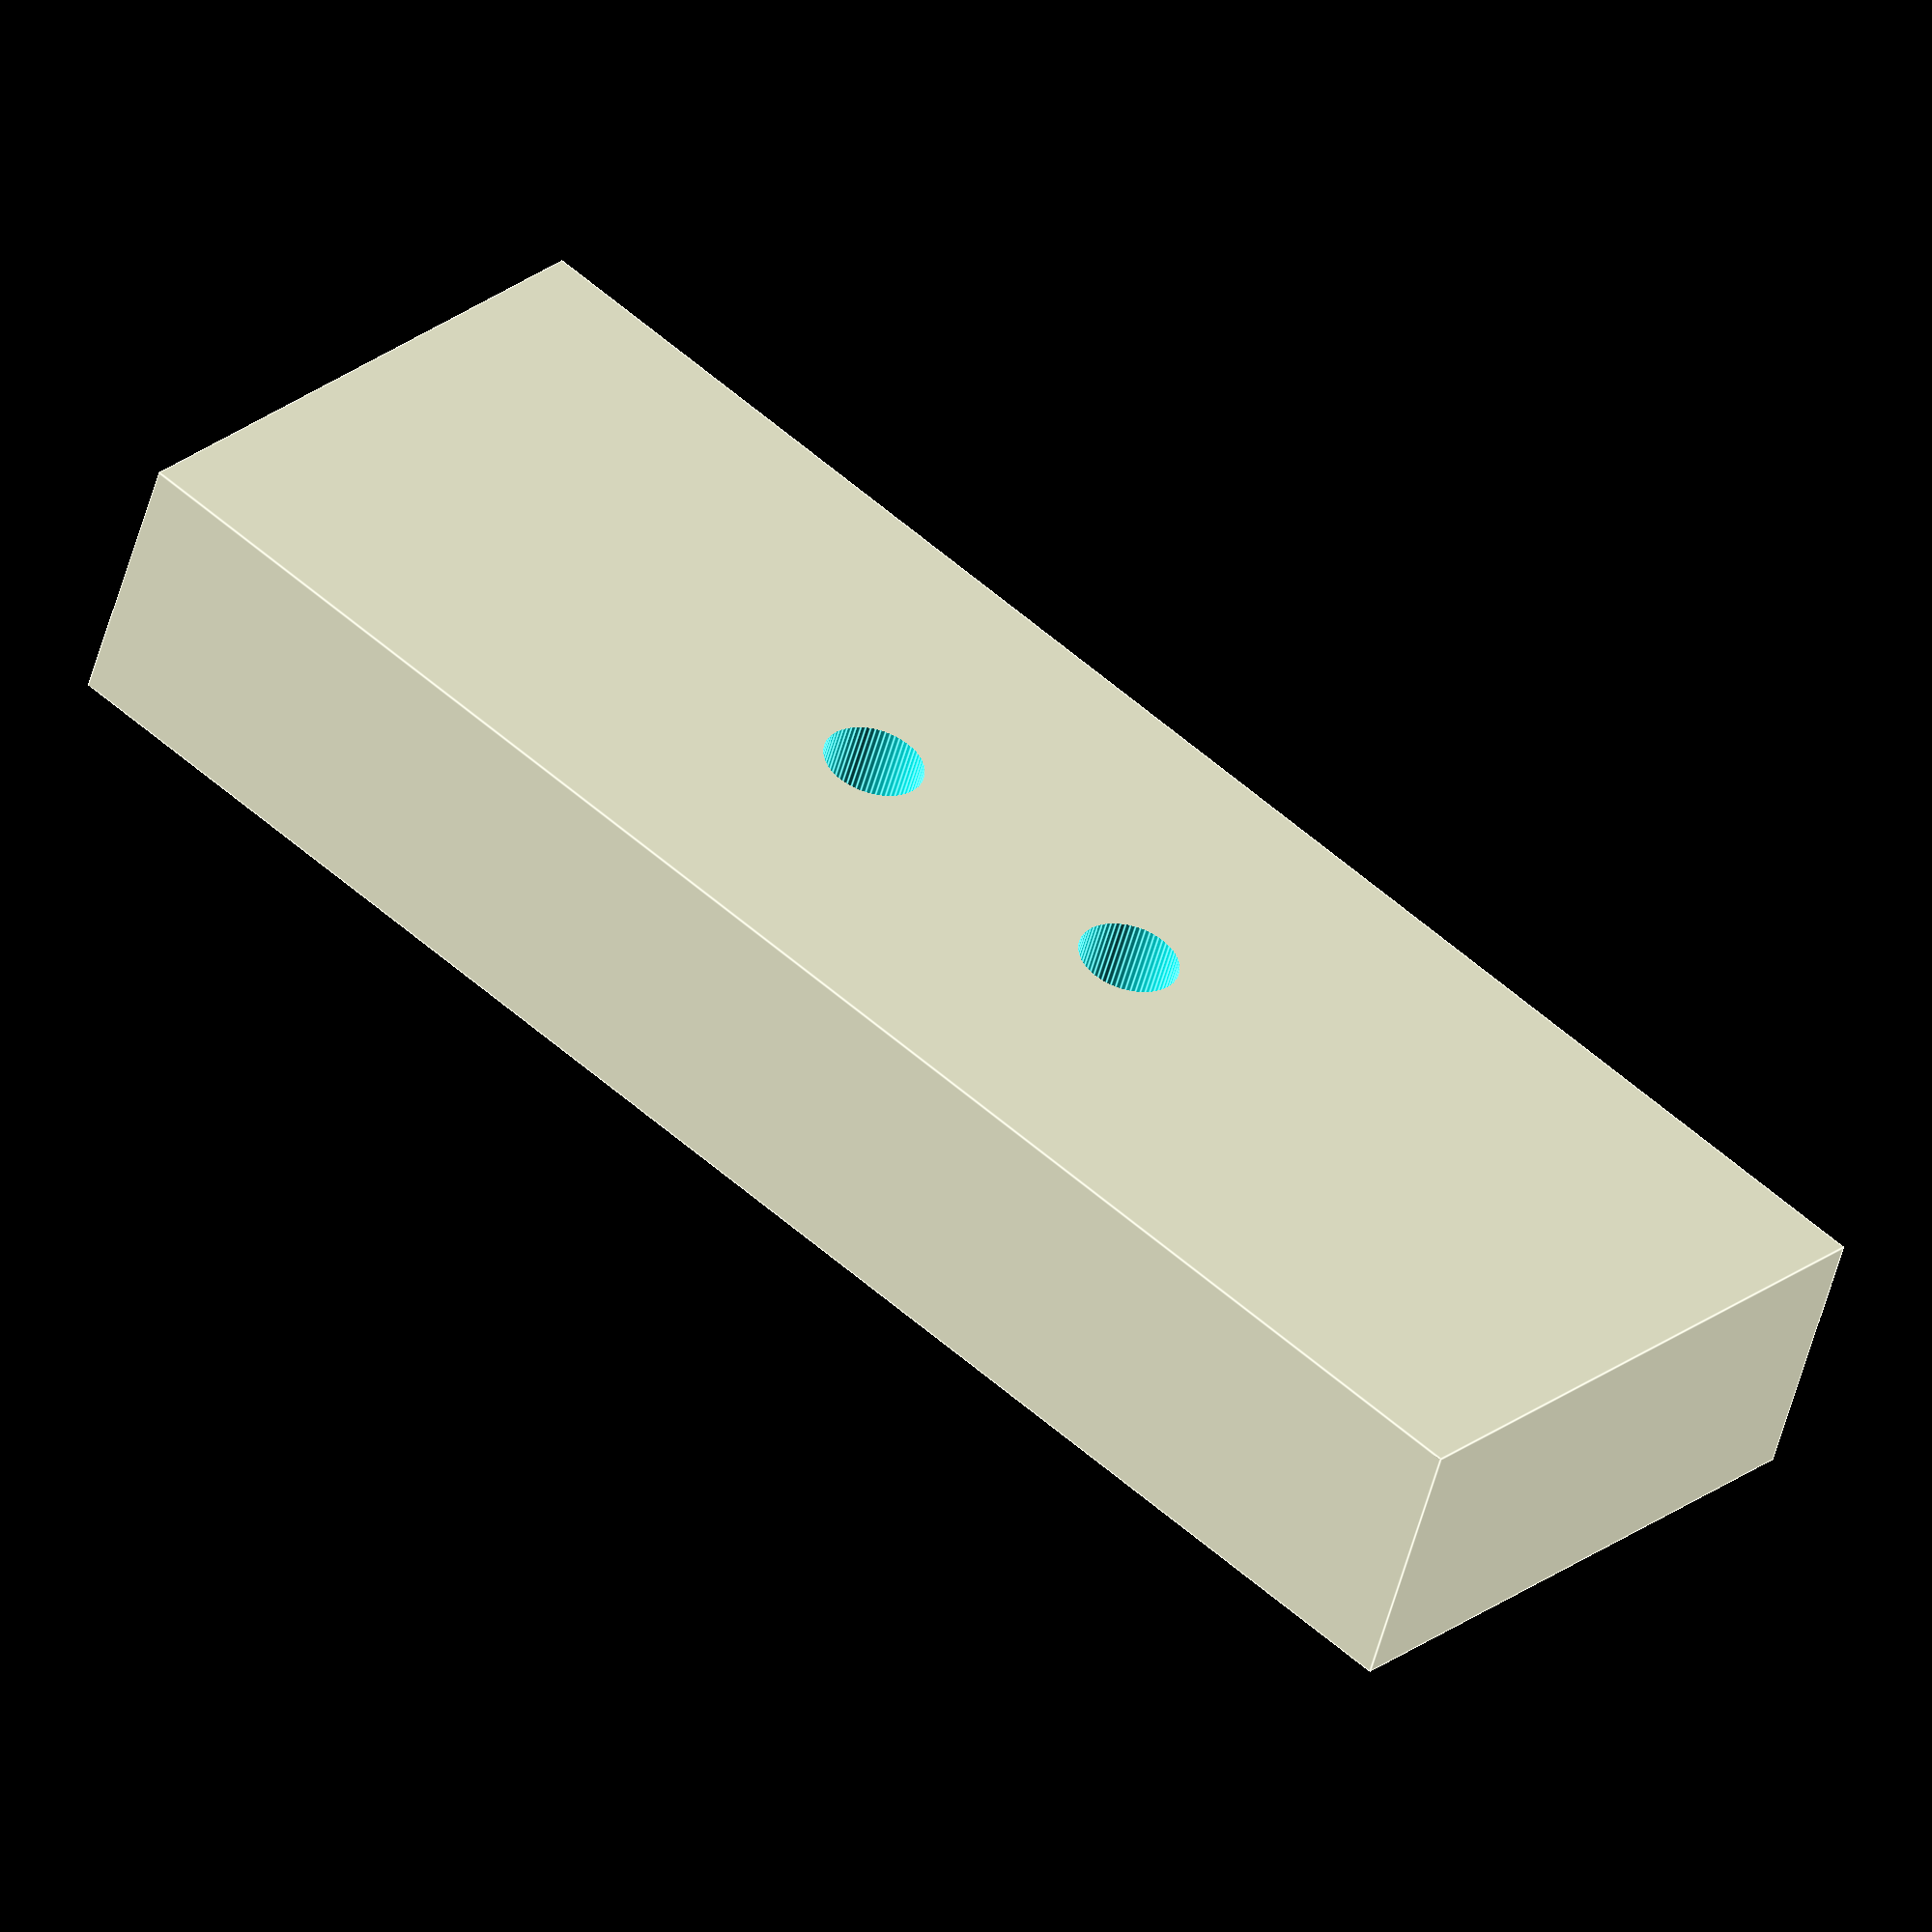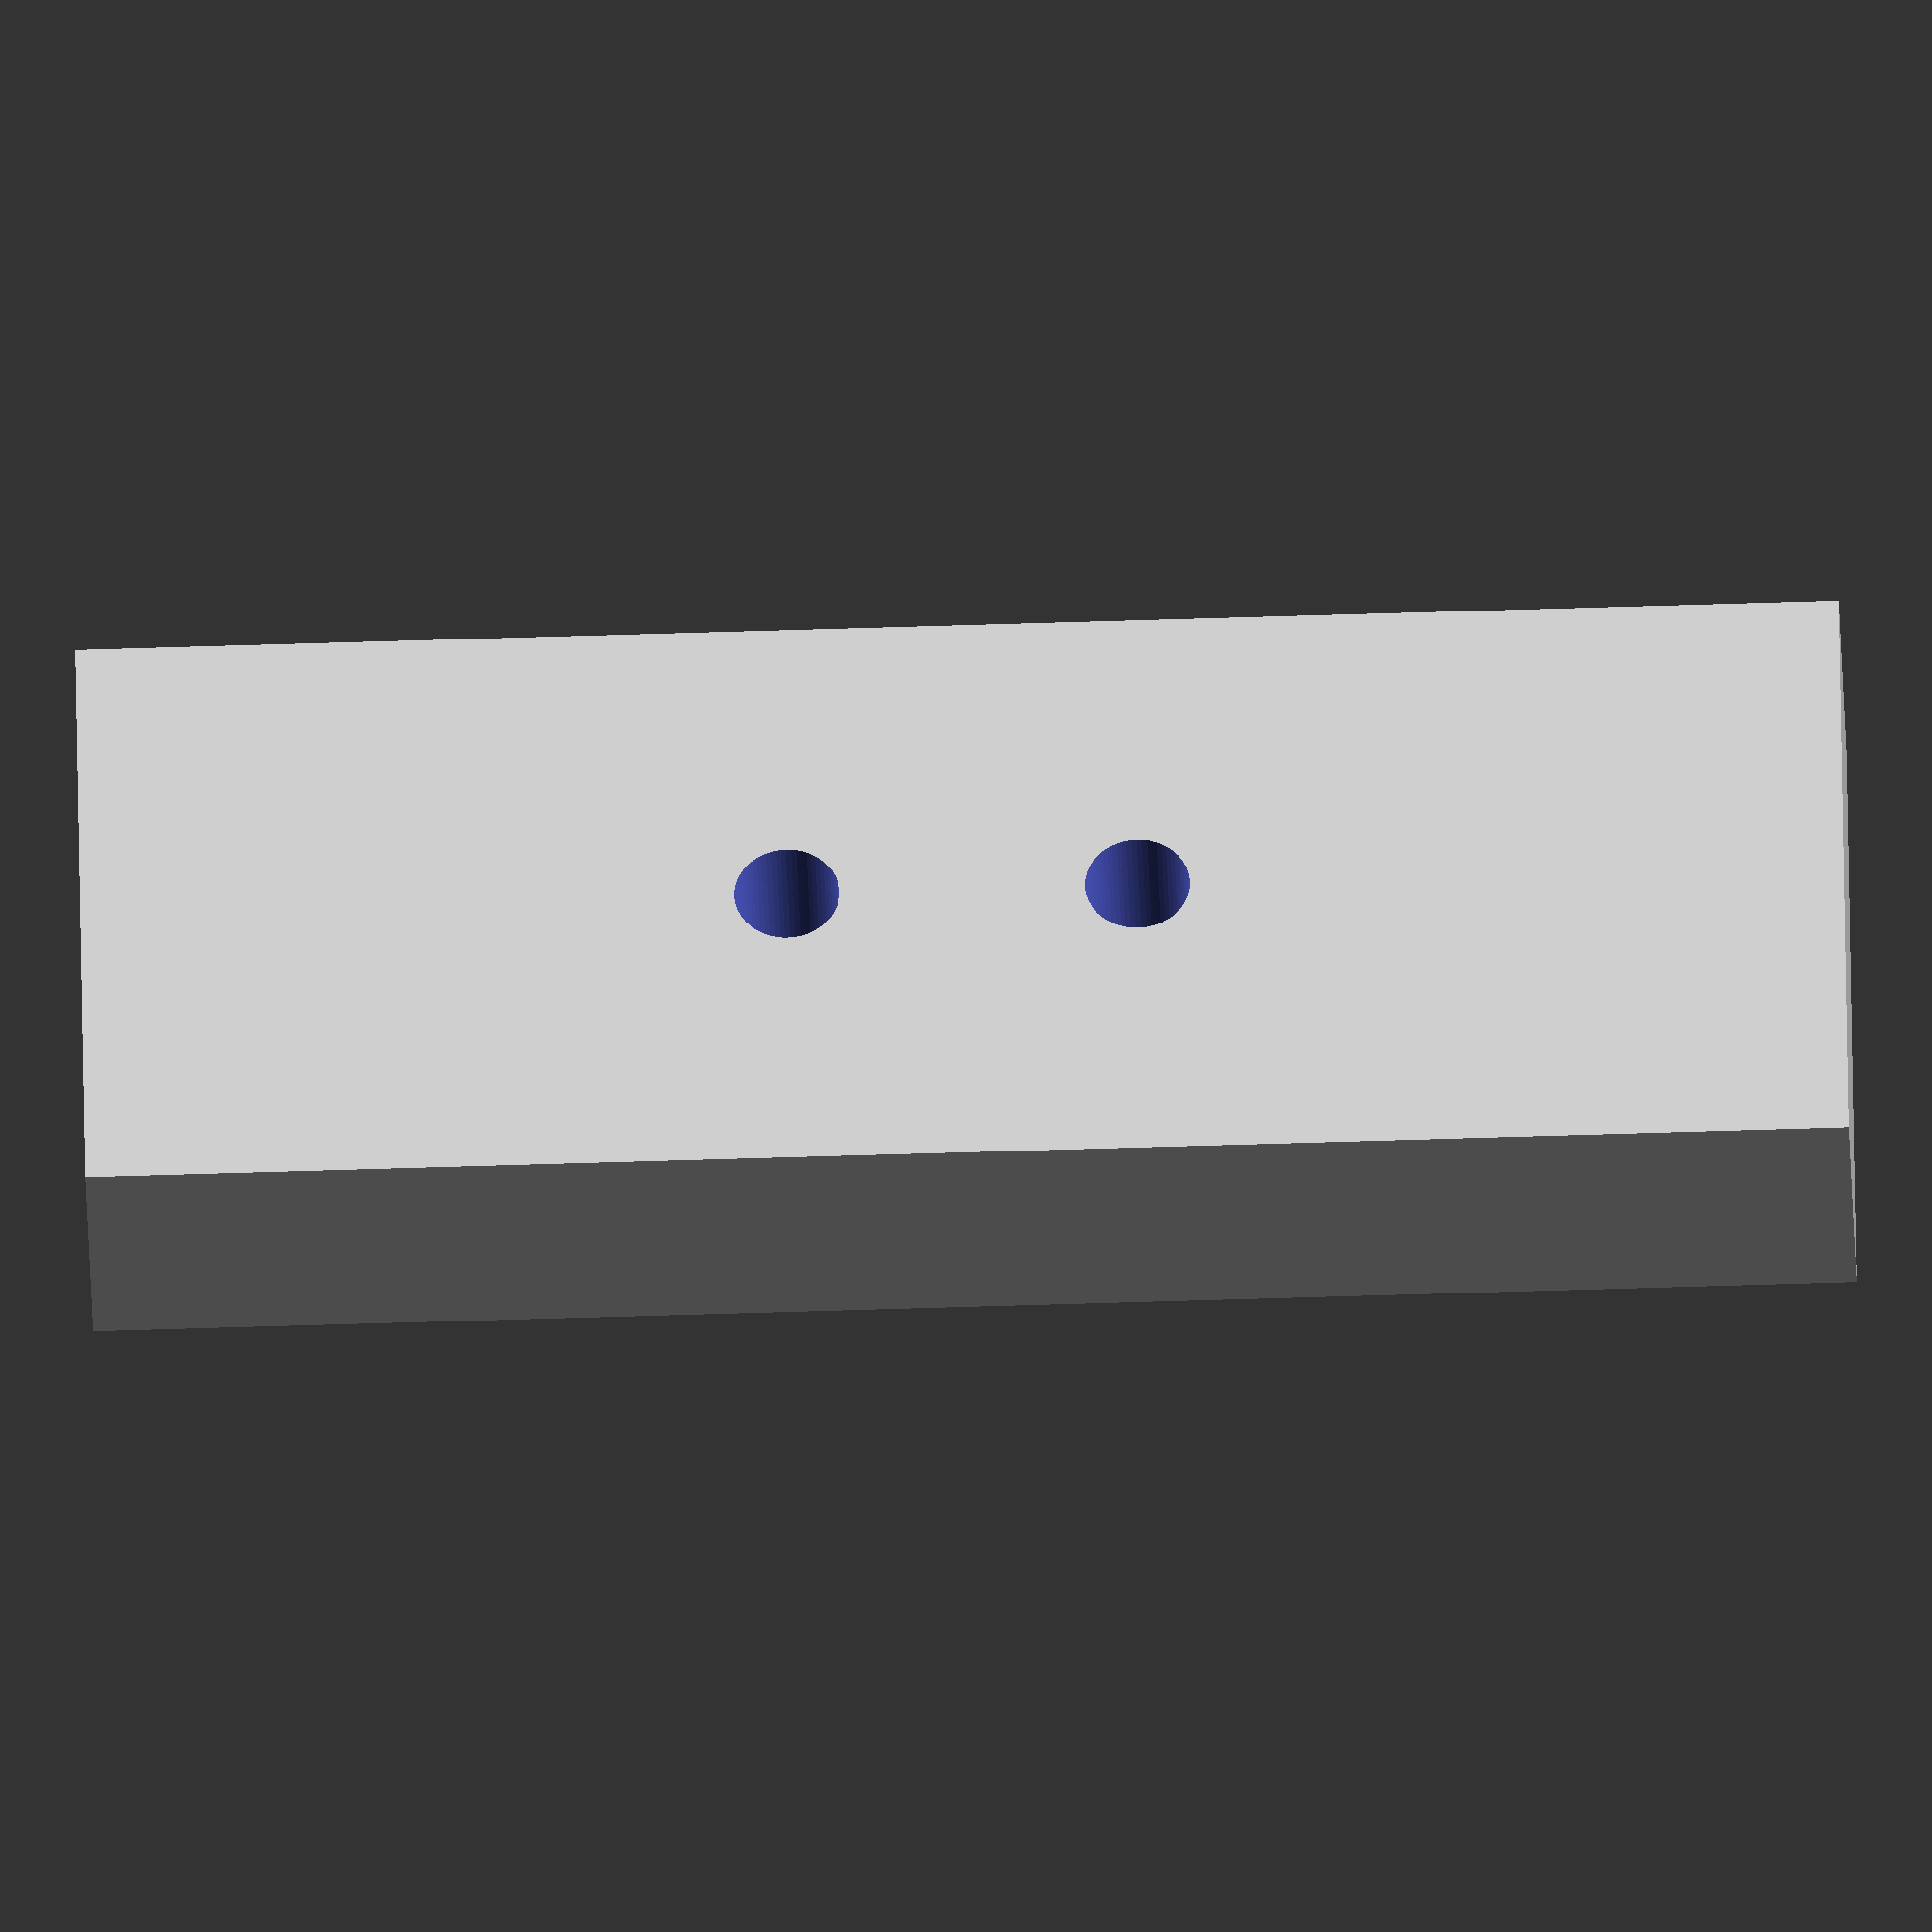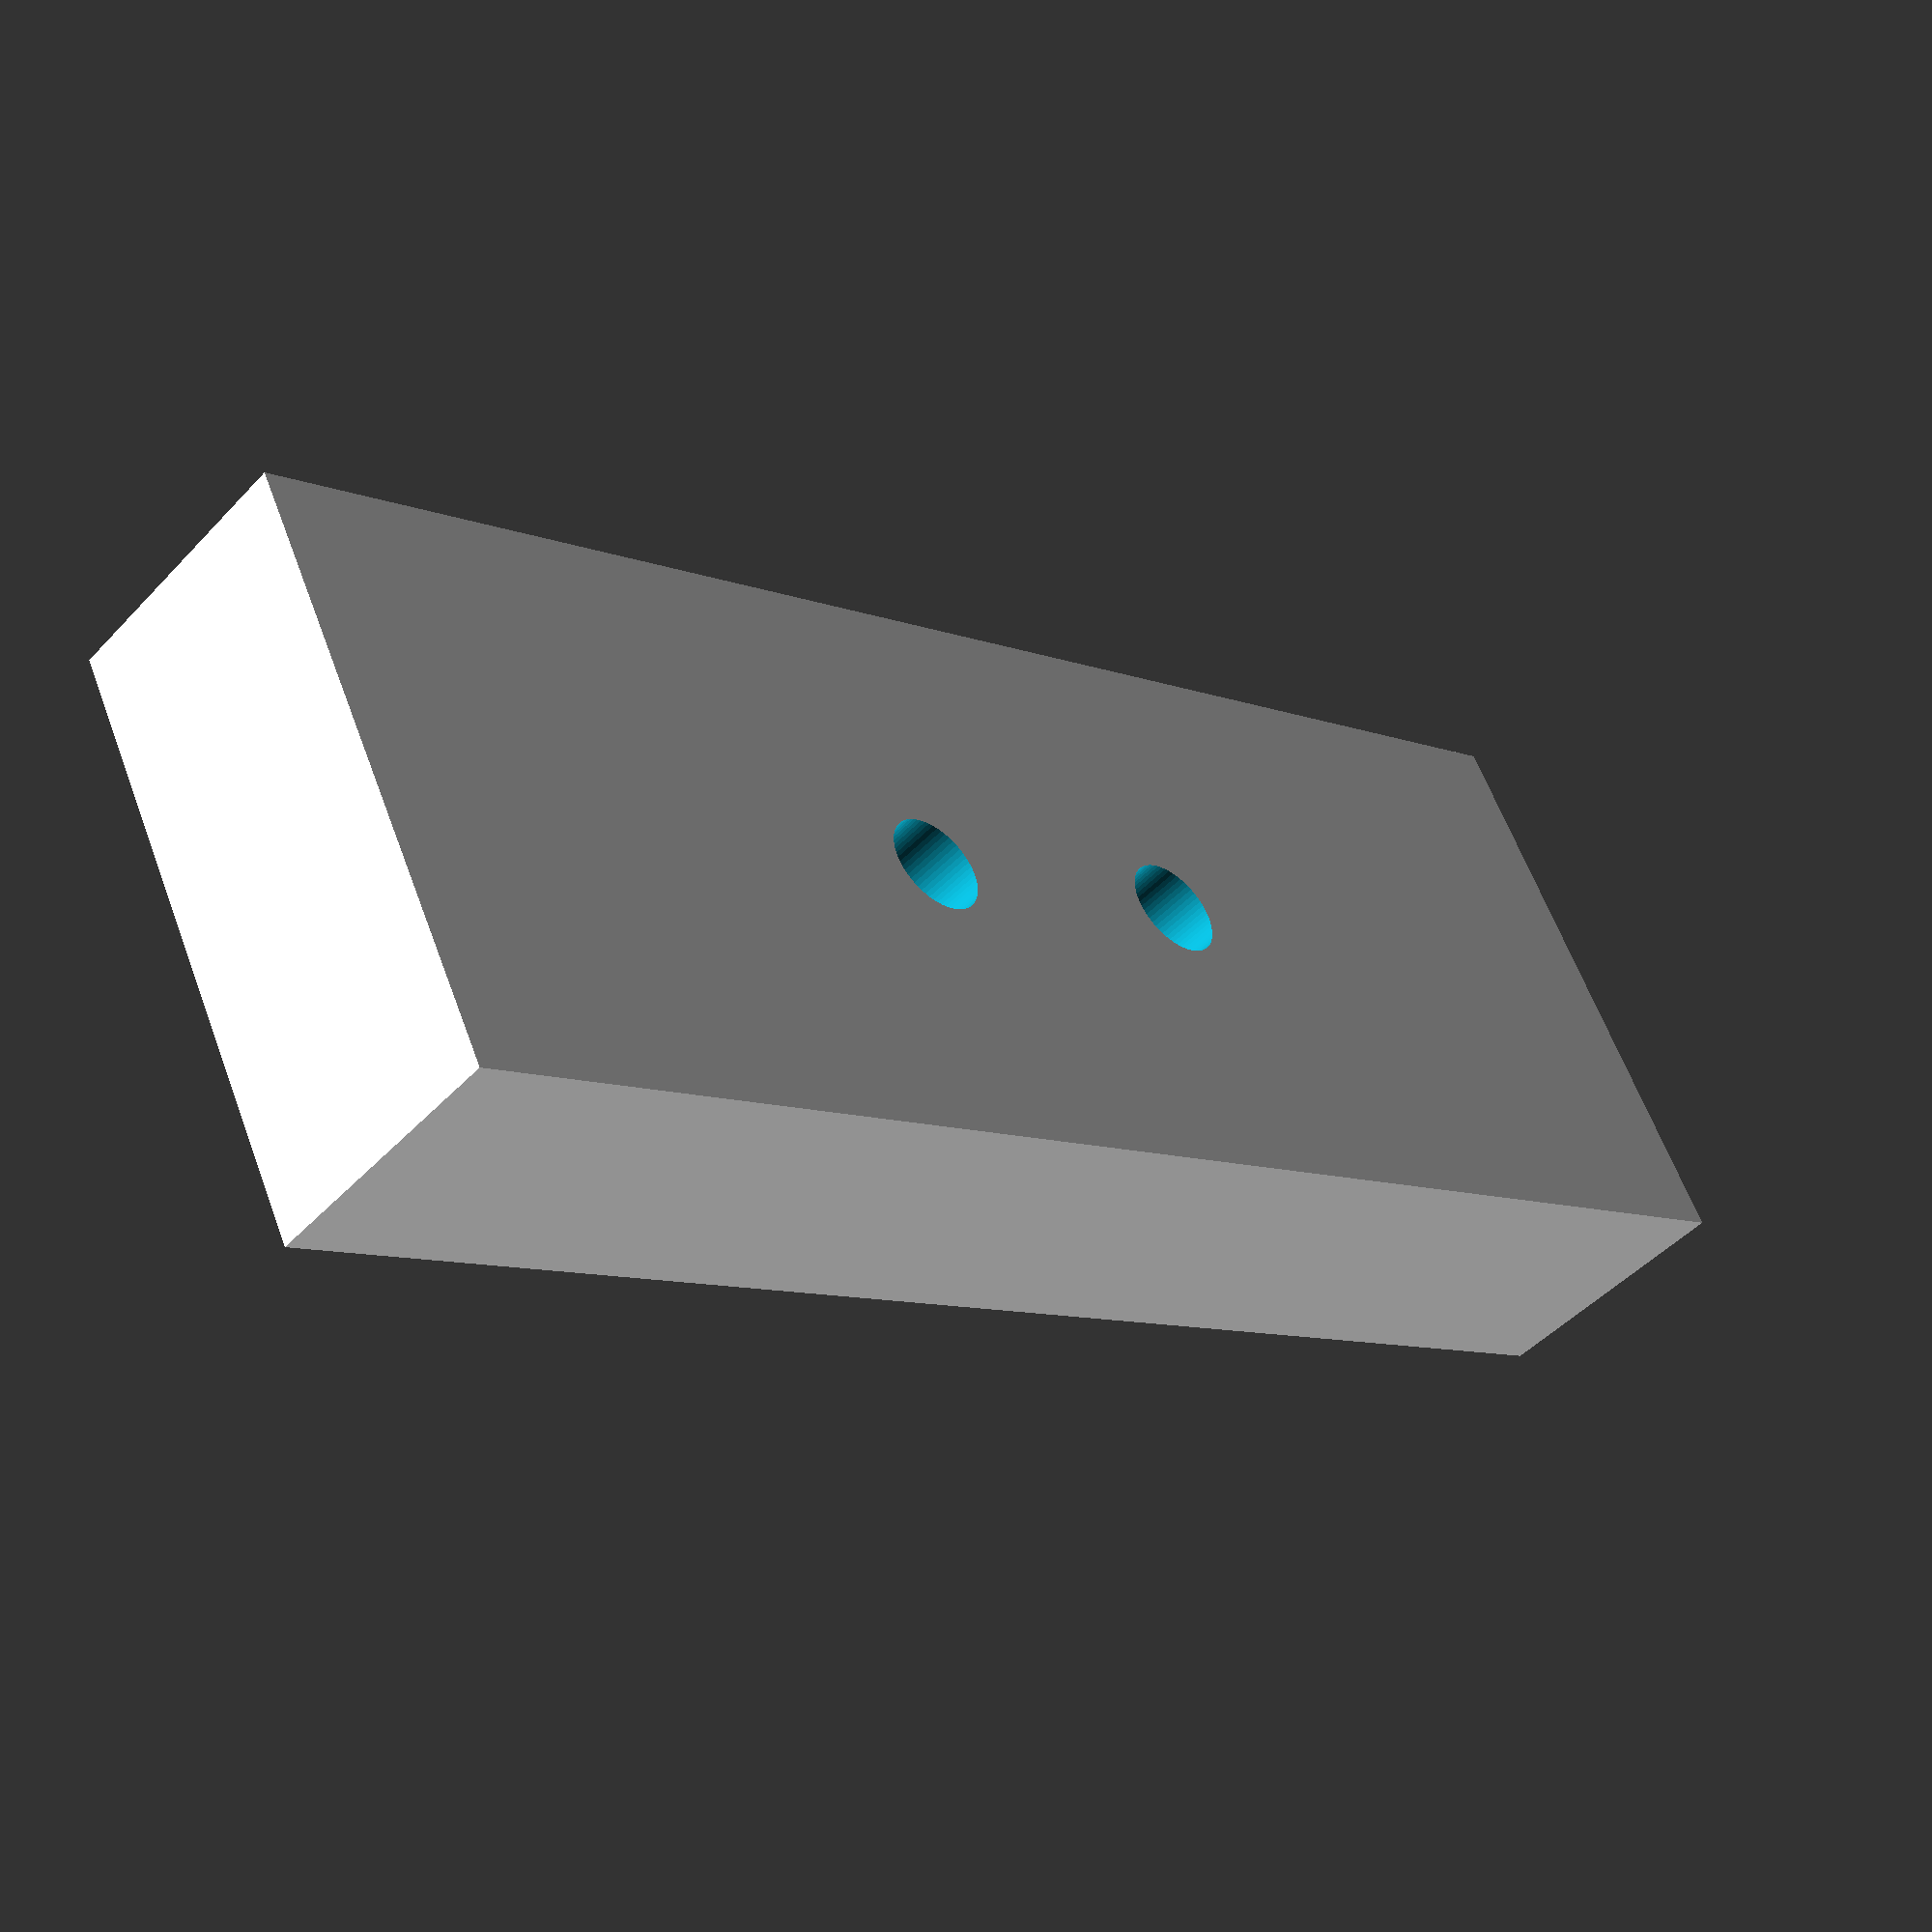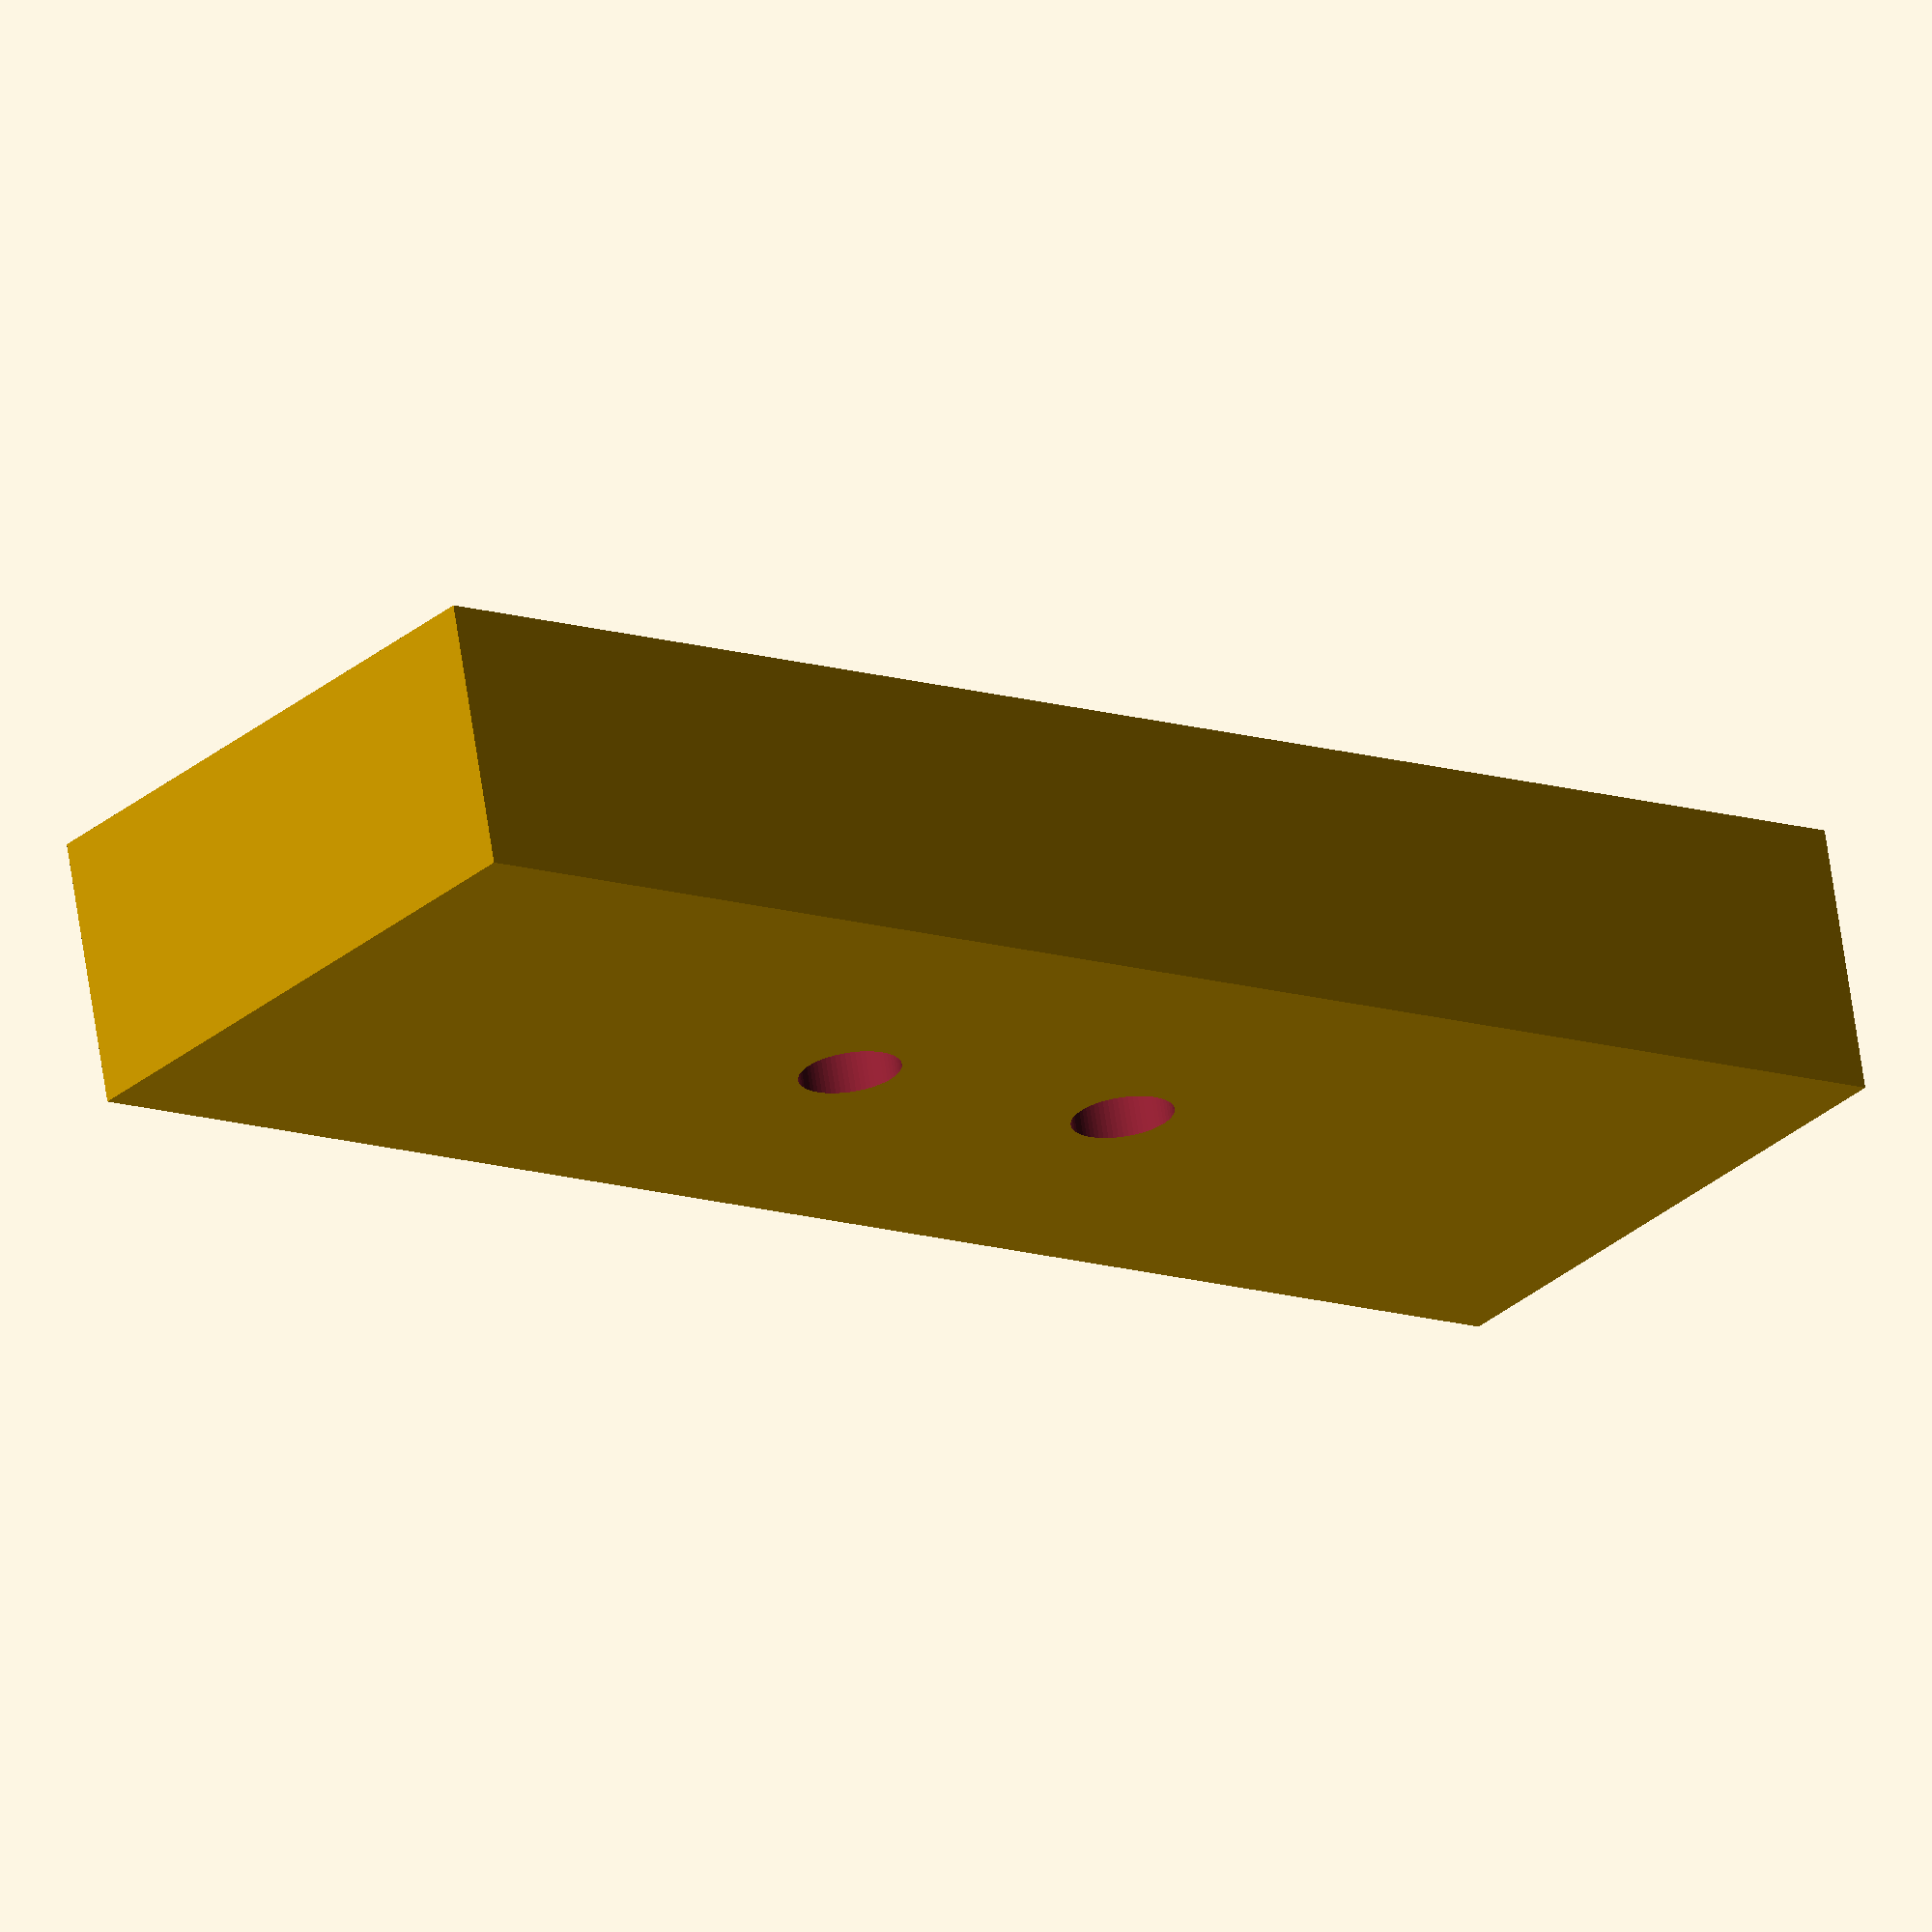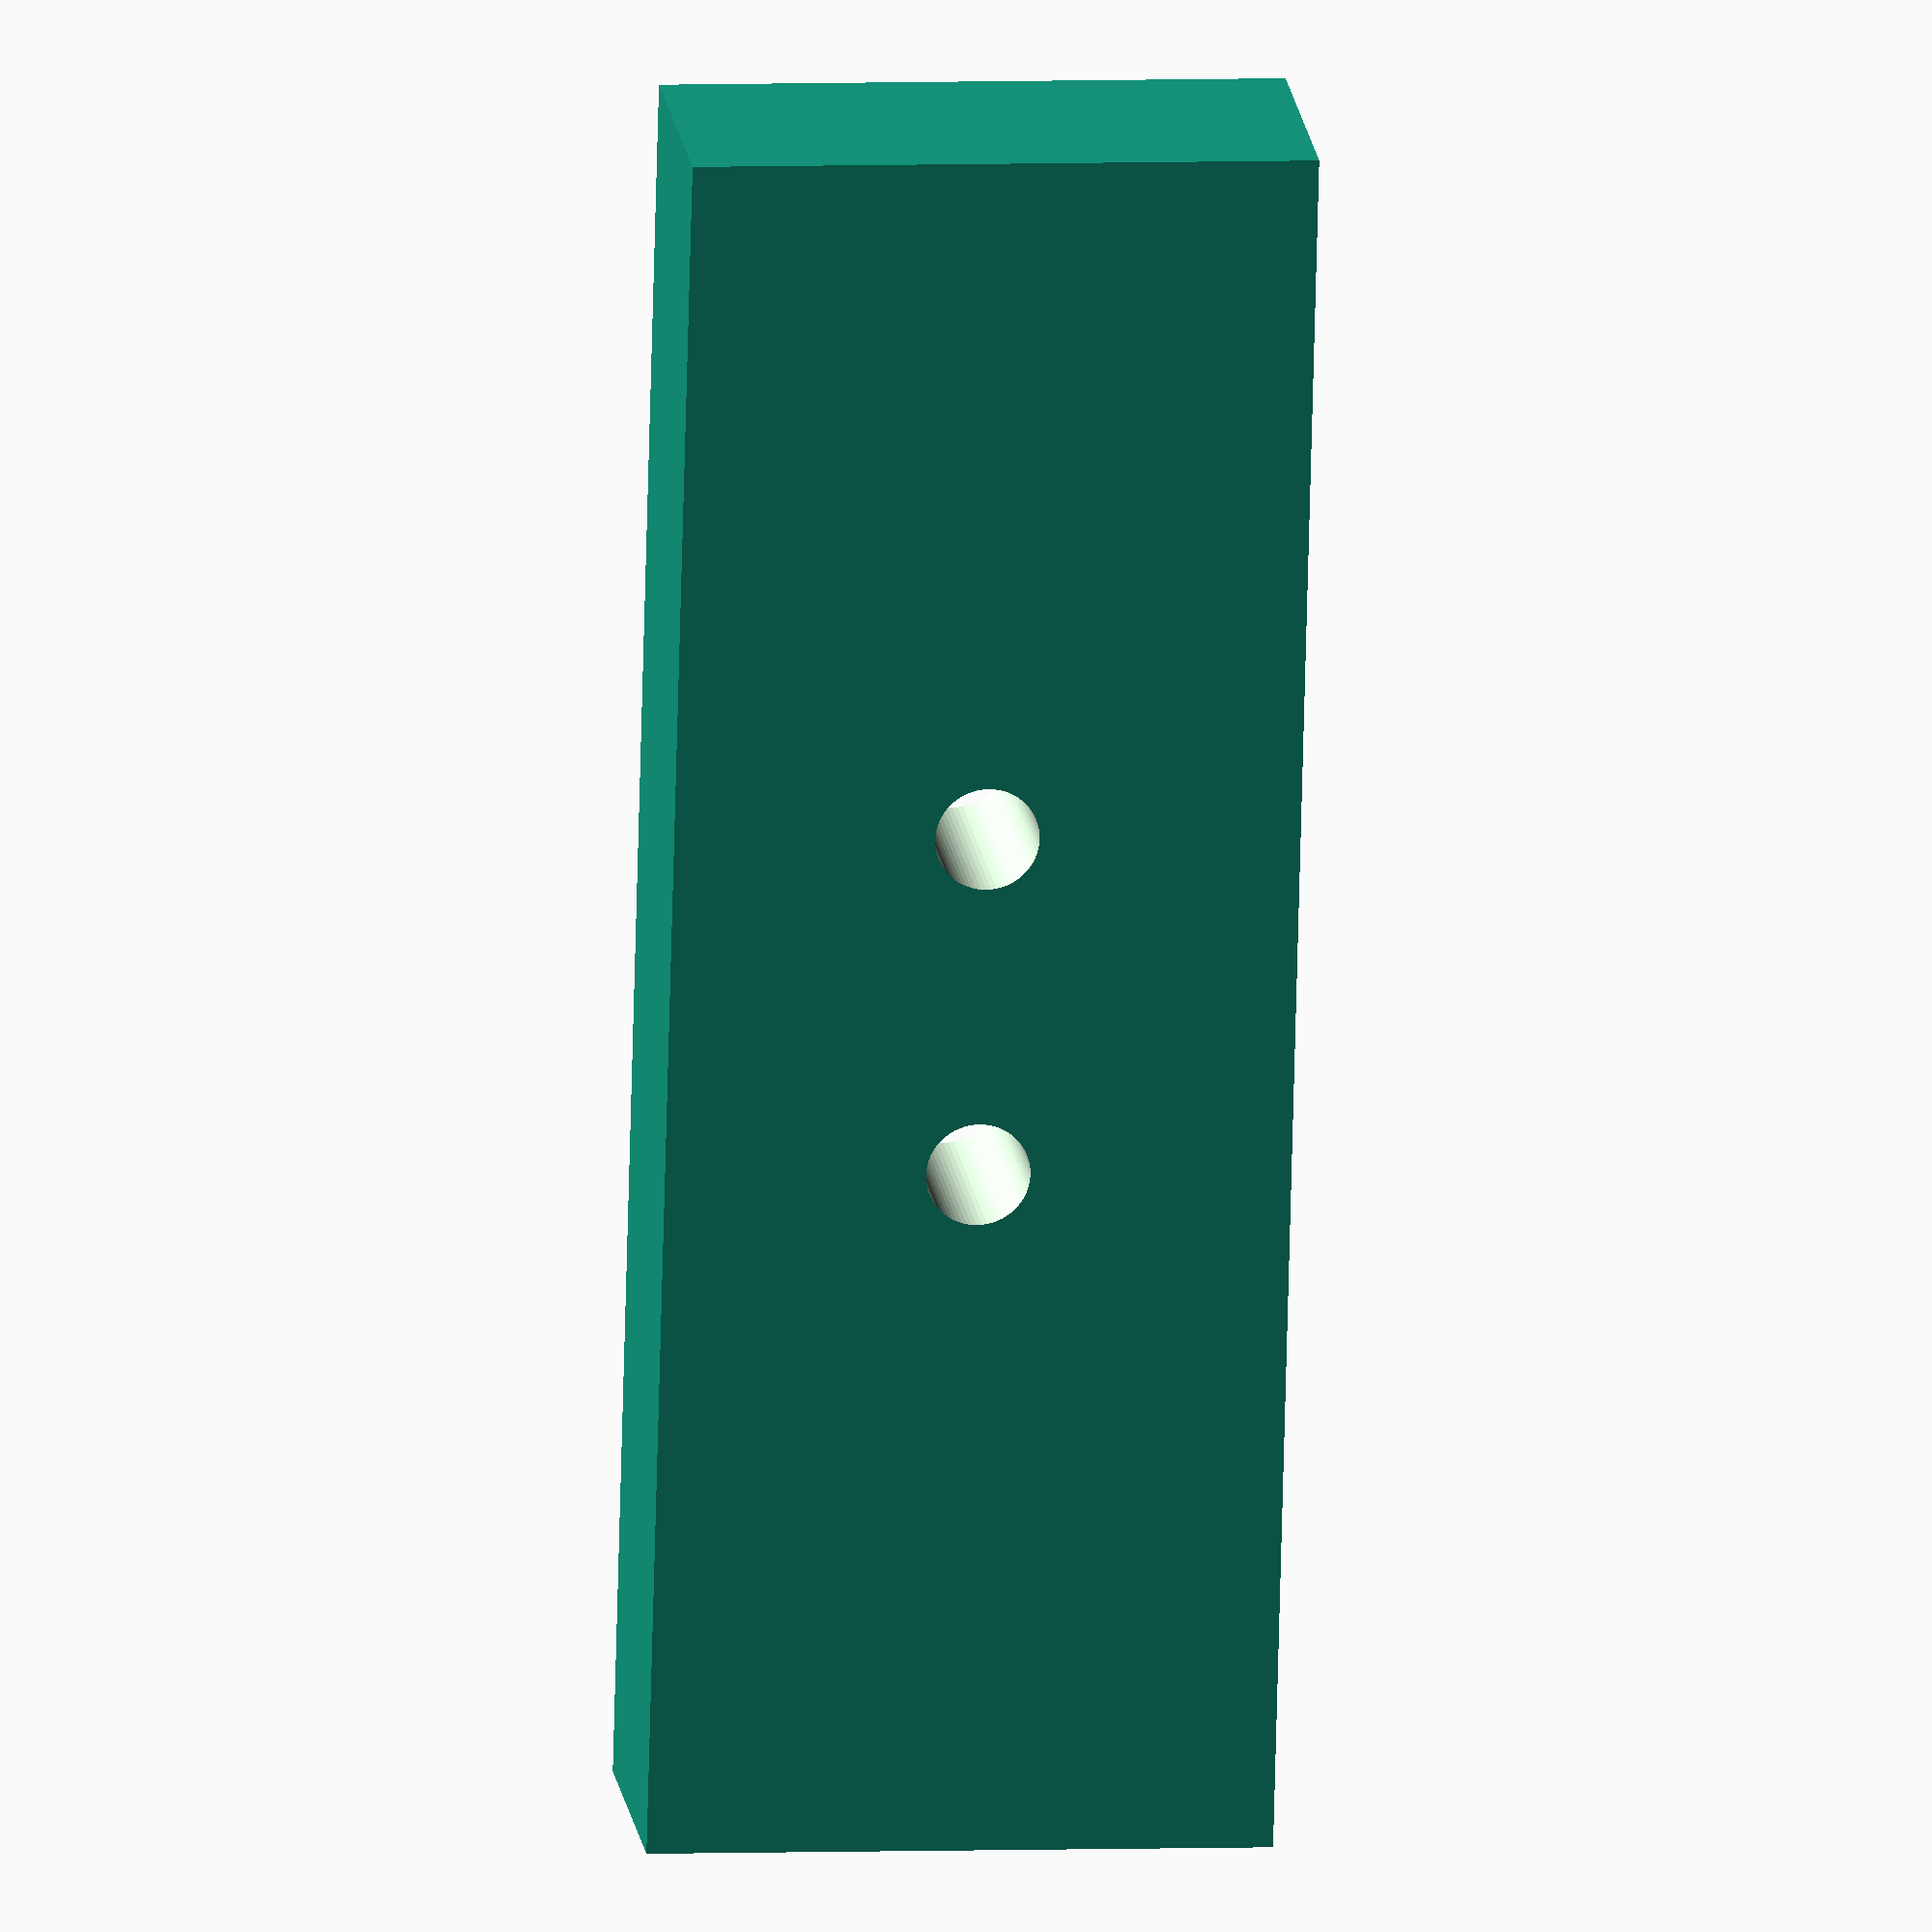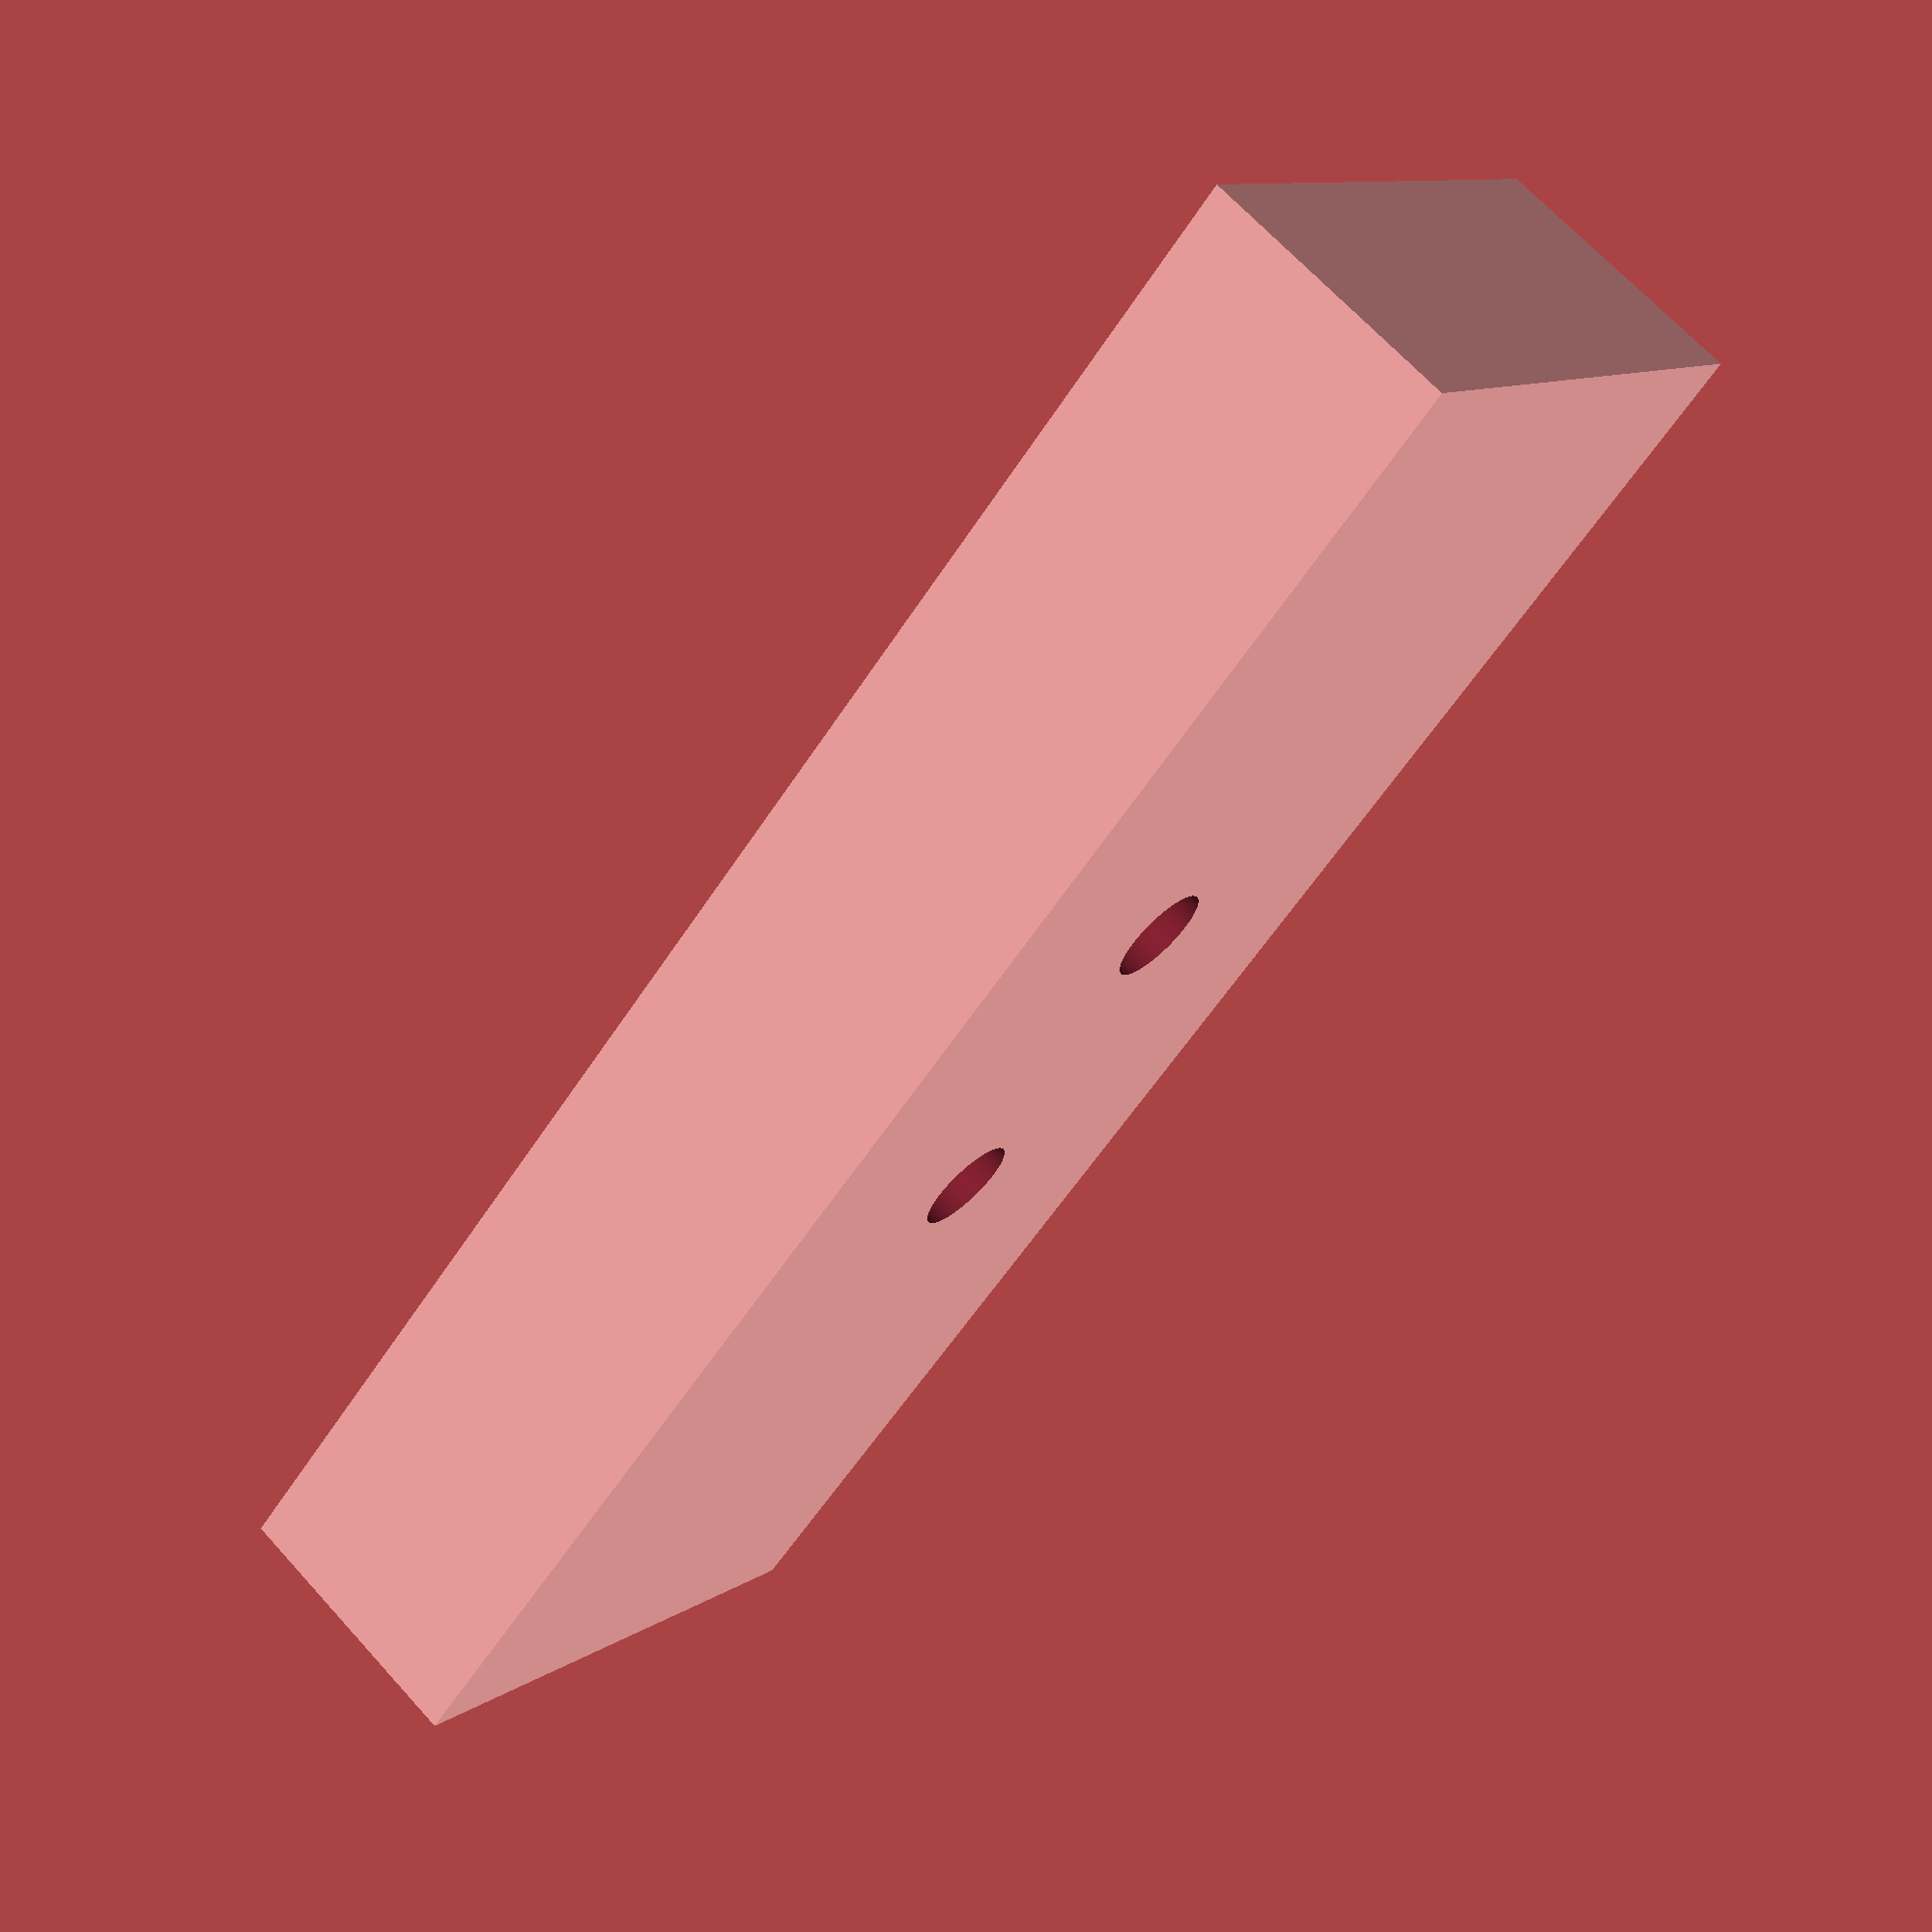
<openscad>
hipSupportPieceC();

/**
 * hipSupportPieceC
 * @name hipSupportPieceC
 * @description Holds the hip component
 * @tag piece
 * @type piece
 * @parent LegHipComponent
 */
module hipSupportPieceC(
    length = 8,
    width = 18,
    height = 50.3
) {

    holes_diameter = 3;

    _fn = 64;

    translate([0, 0, height / 2])
    difference() {
        cube(
            [
                width,
                length,
                height
            ],
            center = true
        );

        translate([0, 0, -5])
            rotate([90, 0, 0])
                cylinder(r = holes_diameter / 2, h = length * 2, center = true, $fn = _fn);

        translate([0, 0, 5])
            rotate([90, 0, 0])
                cylinder(r = holes_diameter / 2, h = length * 2, center = true, $fn = _fn);
    }
}

</openscad>
<views>
elev=305.5 azim=21.6 roll=313.4 proj=o view=edges
elev=242.7 azim=299.3 roll=88.2 proj=o view=wireframe
elev=188.7 azim=298.2 roll=317.1 proj=p view=wireframe
elev=11.7 azim=193.3 roll=231.0 proj=o view=wireframe
elev=73.0 azim=353.1 roll=358.5 proj=o view=wireframe
elev=58.1 azim=52.8 roll=147.5 proj=p view=solid
</views>
